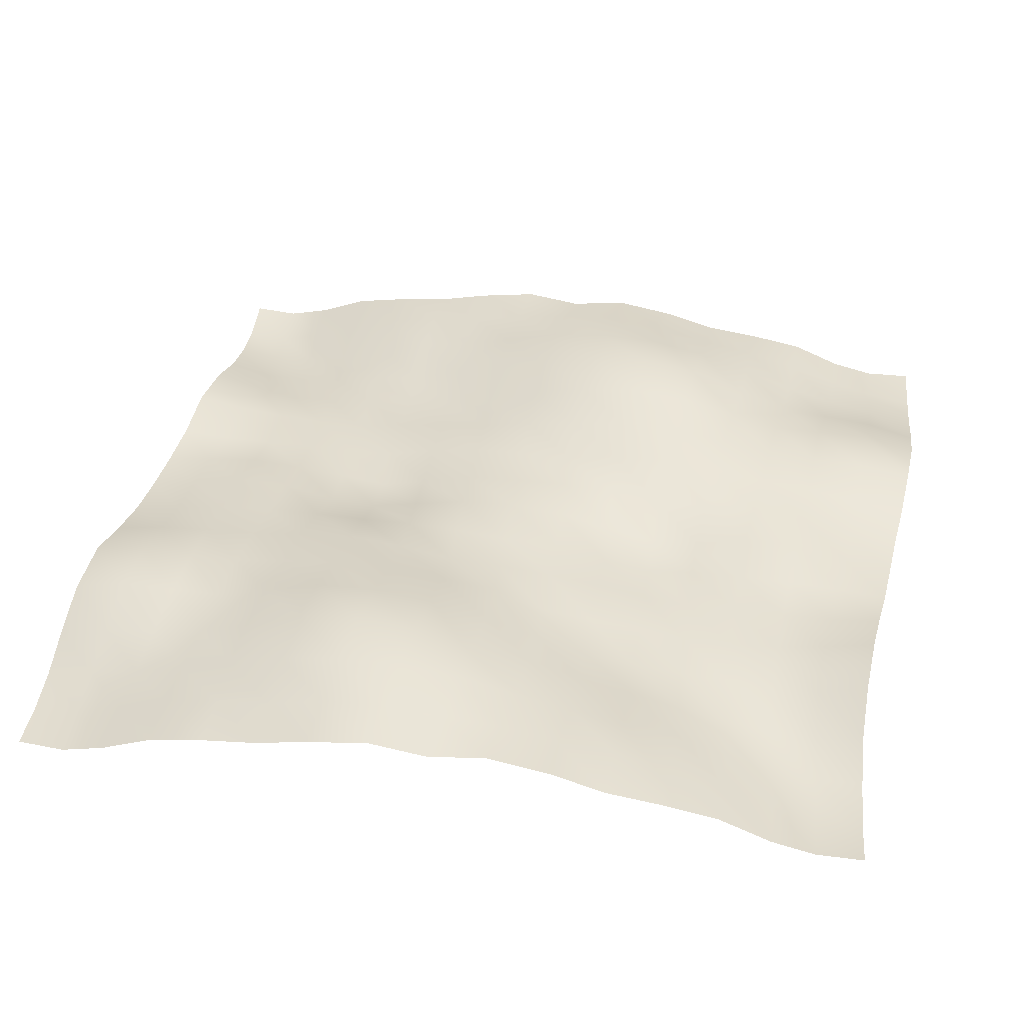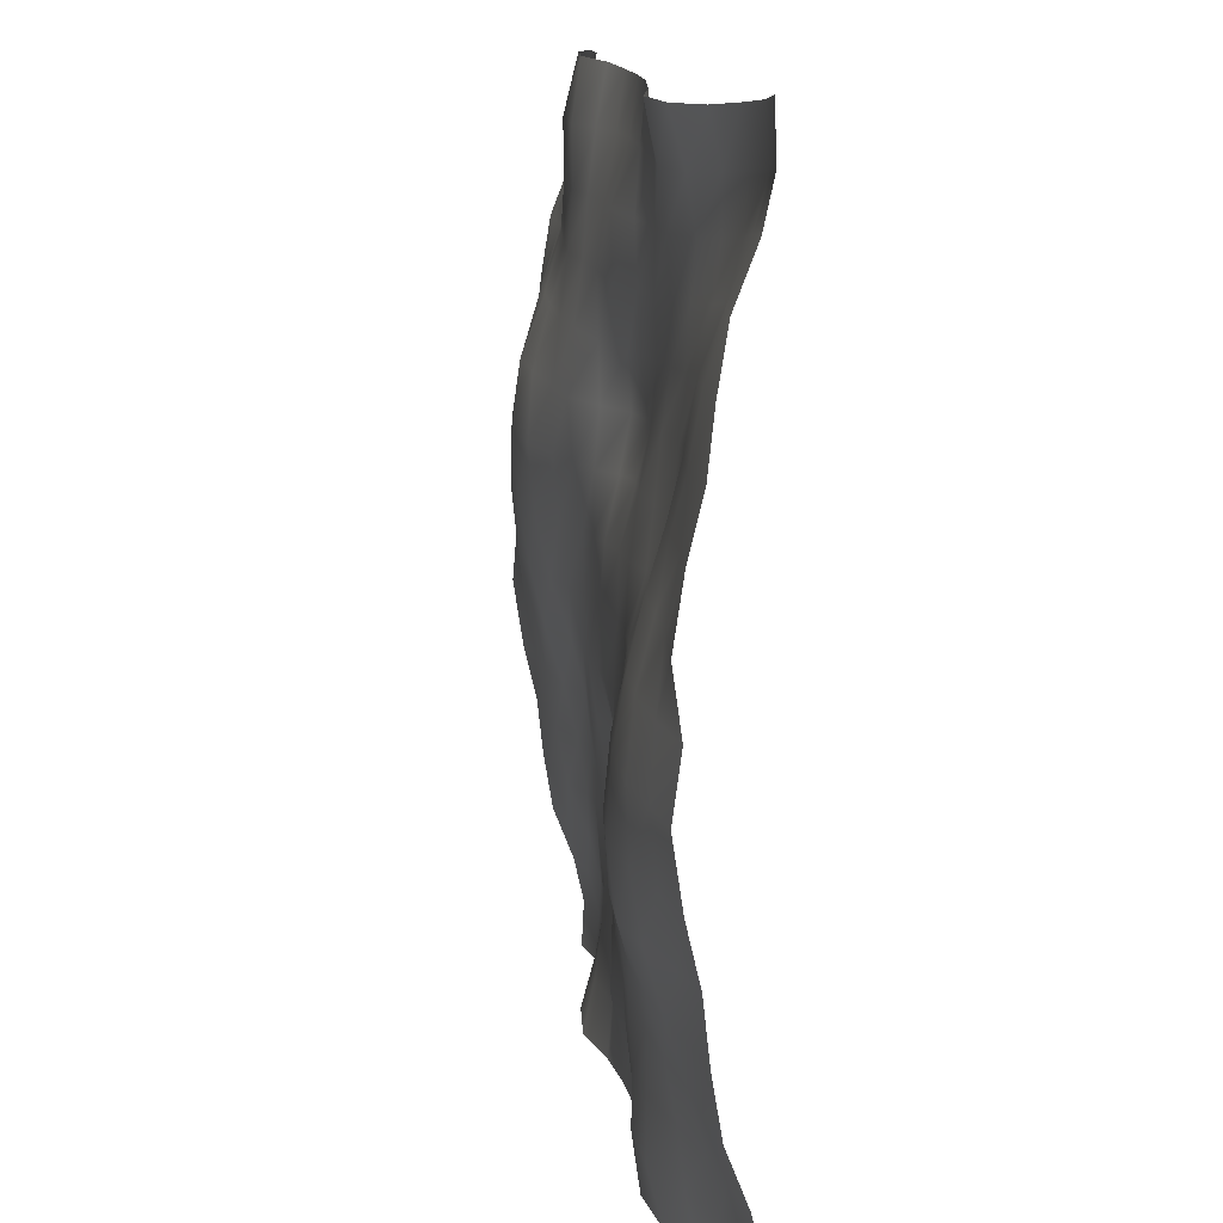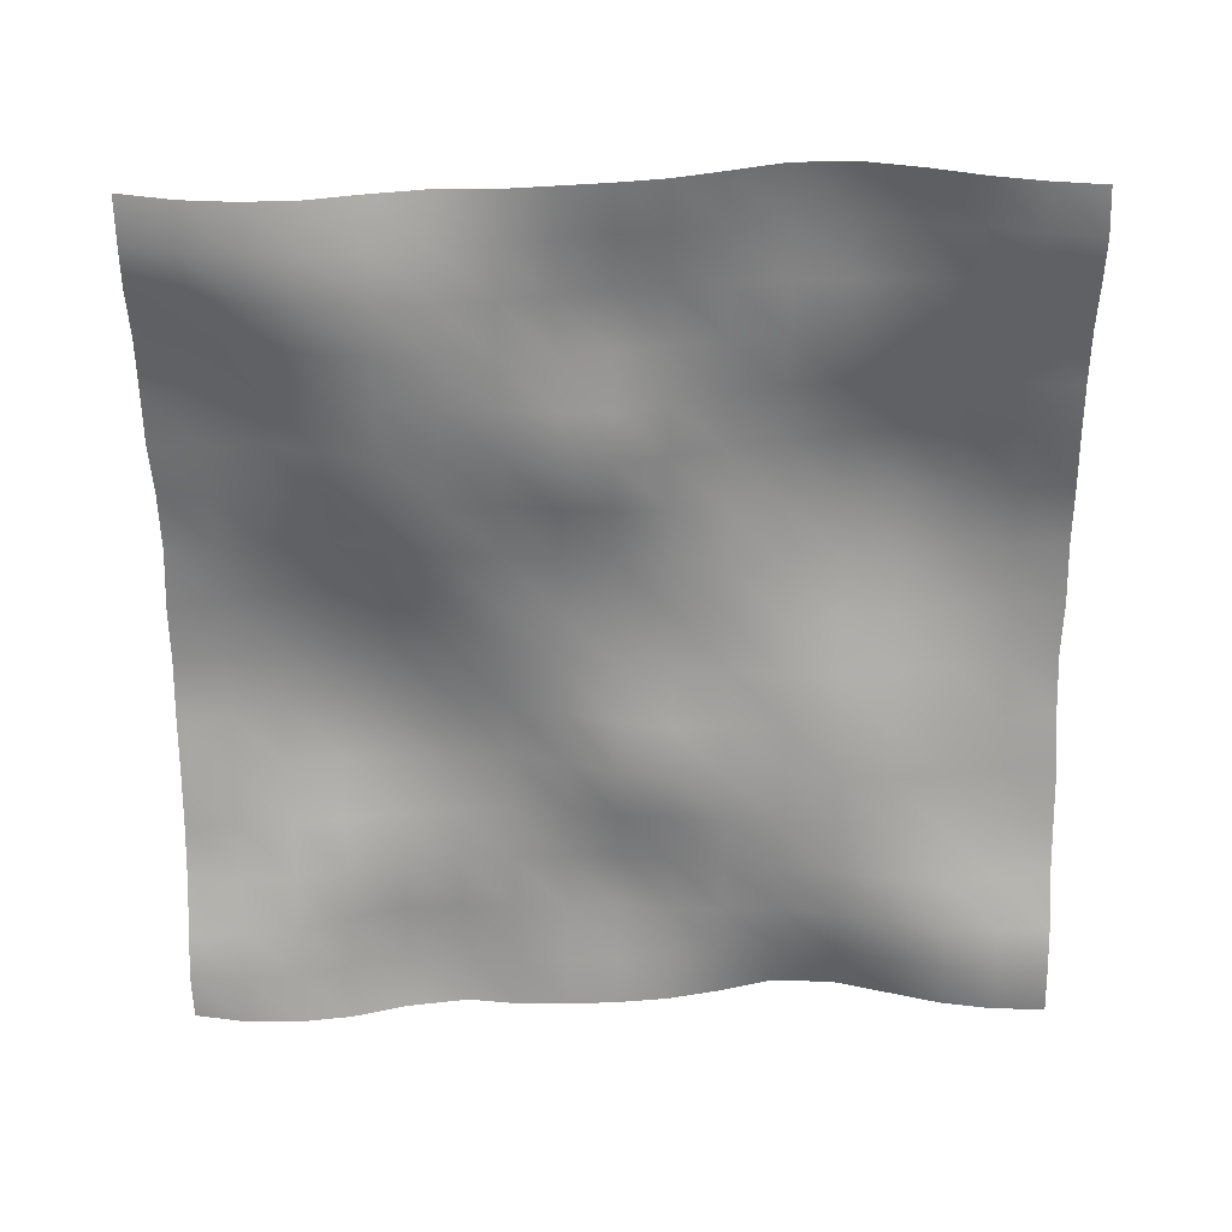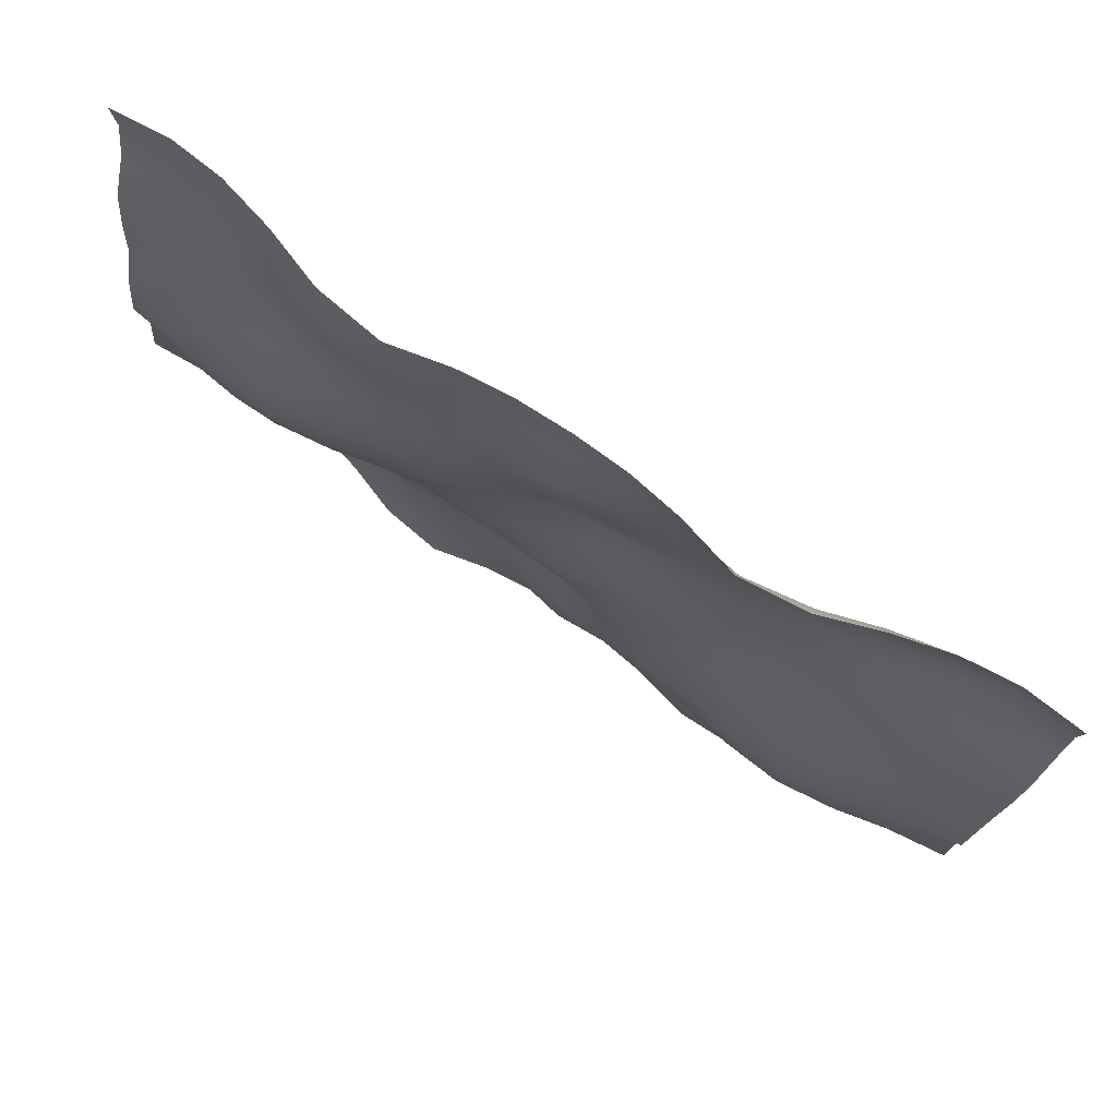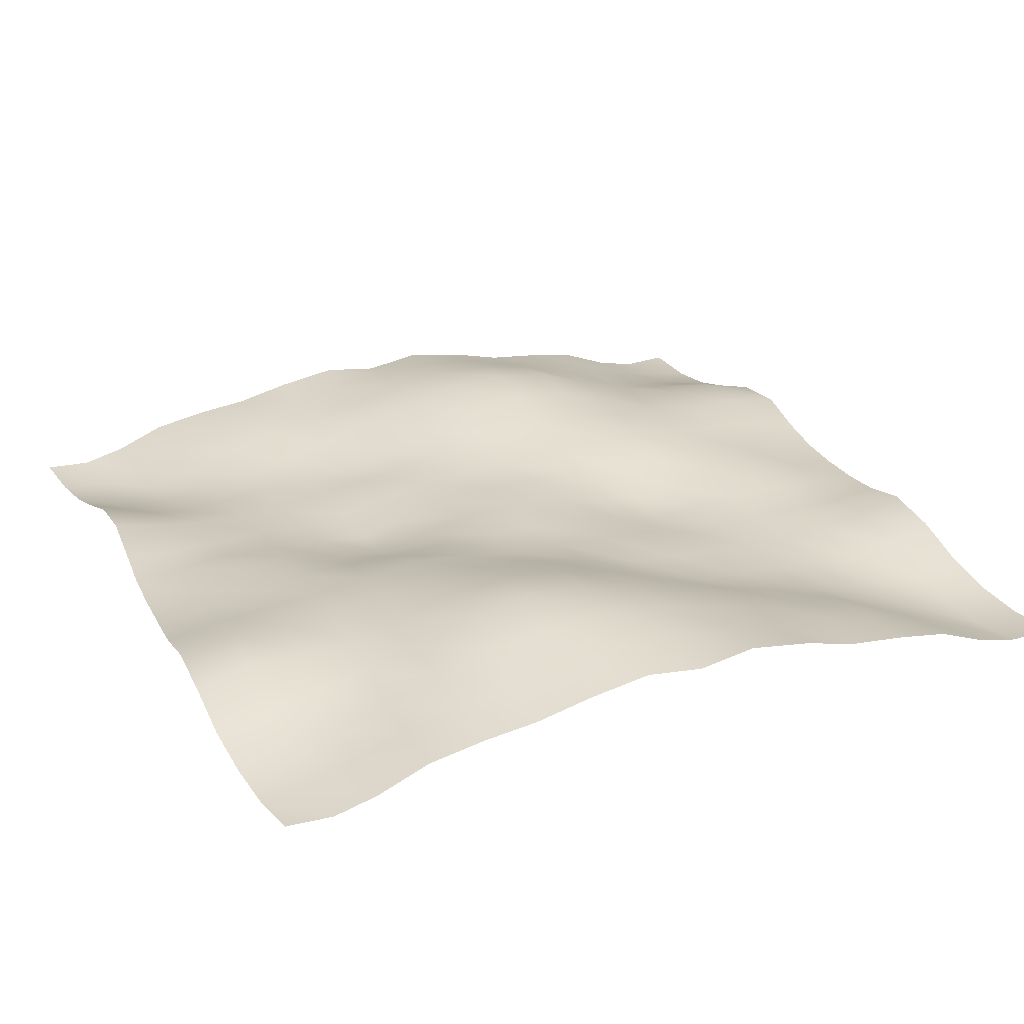
<metadata>
{"format":"obj","ext":"obj","renderer":"f3d","projection":"perspective","resolution":1024,"background":"white","views":[{"elev":37.1,"azim":101.1,"up":"+Y"},{"elev":12.1,"azim":-99.0,"up":"+Z"},{"elev":-63.3,"azim":-179.5,"up":"+Y"},{"elev":80.0,"azim":-146.7,"up":"+Z"},{"elev":25.9,"azim":64.7,"up":"+Y"}]}
</metadata>
<code>
o Plan.003_Plan.001
v 3.007e+04 -3417 -2.885e+04
v 2.622e+04 -3750 -2.849e+04
v 2.27e+04 -3408 -2.823e+04
v 1.902e+04 -2473 -2.798e+04
v 1.517e+04 -1150 -2.794e+04
v 1.081e+04 -647.4 -2.81e+04
v 6910 -1588 -2.834e+04
v 3422 -2042 -2.864e+04
v -97.46 -2158 -2.885e+04
v -3617 -2042 -2.905e+04
v -7105 -1588 -2.936e+04
v -1.1e+04 -647.4 -2.959e+04
v -1.536e+04 -1150 -2.976e+04
v -1.921e+04 -2473 -2.972e+04
v -2.289e+04 -3408 -2.946e+04
v -2.642e+04 -3750 -2.92e+04
v -3.027e+04 -3417 -2.885e+04
v 3.002e+04 -3571 -2.556e+04
v 2.627e+04 -4059 -2.534e+04
v 2.266e+04 -3706 -2.503e+04
v 1.892e+04 -3236 -2.471e+04
v 1.517e+04 -2105 -2.443e+04
v 1.089e+04 -1393 -2.45e+04
v 7052 -1902 -2.476e+04
v 3538 -1697 -2.512e+04
v -132.5 -1751 -2.543e+04
v -3599 -1581 -2.555e+04
v -7161 -939.2 -2.566e+04
v -1.102e+04 -89.17 -2.569e+04
v -1.533e+04 -189.3 -2.59e+04
v -1.929e+04 -1613 -2.599e+04
v -2.289e+04 -2750 -2.6e+04
v -2.647e+04 -3291 -2.586e+04
v -3.032e+04 -3571 -2.556e+04
v 3.008e+04 -2881 -2.249e+04
v 2.626e+04 -3284 -2.228e+04
v 2.257e+04 -3594 -2.182e+04
v 1.888e+04 -3231 -2.147e+04
v 1.508e+04 -2683 -2.117e+04
v 1.107e+04 -1864 -2.103e+04
v 7131 -1933 -2.115e+04
v 3706 -1407 -2.127e+04
v -127.6 -665.3 -2.159e+04
v -3753 -910.5 -2.174e+04
v -7315 -490.3 -2.18e+04
v -1.12e+04 -148.2 -2.184e+04
v -1.527e+04 -222.3 -2.194e+04
v -1.923e+04 -1208 -2.229e+04
v -2.28e+04 -2068 -2.248e+04
v -2.647e+04 -2437 -2.255e+04
v -3.026e+04 -2881 -2.249e+04
v 3.009e+04 -1458 -1.885e+04
v 2.625e+04 -2001 -1.881e+04
v 2.246e+04 -2793 -1.864e+04
v 1.886e+04 -2866 -1.82e+04
v 1.503e+04 -2411 -1.786e+04
v 1.11e+04 -2076 -1.755e+04
v 7237 -1866 -1.748e+04
v 3618 -1548 -1.742e+04
v -50.02 -772.6 -1.738e+04
v -3790 -471.1 -1.775e+04
v -7410 -198.5 -1.798e+04
v -1.132e+04 132.2 -1.816e+04
v -1.523e+04 -210.6 -1.838e+04
v -1.907e+04 -555.6 -1.864e+04
v -2.276e+04 -1089 -1.885e+04
v -2.642e+04 -1152 -1.889e+04
v -3.025e+04 -1458 -1.885e+04
v 3.013e+04 -808.5 -1.492e+04
v 2.637e+04 -889.6 -1.504e+04
v 2.243e+04 -1398 -1.498e+04
v 1.872e+04 -2128 -1.468e+04
v 1.503e+04 -2107 -1.432e+04
v 1.111e+04 -2117 -1.411e+04
v 7307 -2027 -1.388e+04
v 3498 -1788 -1.368e+04
v -34.62 -1633 -1.36e+04
v -3582 -512.6 -1.379e+04
v -7462 333.2 -1.412e+04
v -1.131e+04 594.9 -1.431e+04
v -1.515e+04 694.3 -1.469e+04
v -1.903e+04 457.7 -1.5e+04
v -2.283e+04 119.5 -1.508e+04
v -2.659e+04 -366.2 -1.495e+04
v -3.021e+04 -808.5 -1.492e+04
v 3.014e+04 -384.6 -1.106e+04
v 2.644e+04 -172.9 -1.106e+04
v 2.245e+04 -668.2 -1.113e+04
v 1.867e+04 -1529 -1.104e+04
v 1.504e+04 -1888 -1.076e+04
v 1.127e+04 -1587 -1.063e+04
v 7229 -1733 -1.048e+04
v 3514 -2190 -1.02e+04
v 29.37 -1832 -1.013e+04
v -3512 -603.5 -1.005e+04
v -7461 744.2 -1.006e+04
v -1.131e+04 1060 -1.026e+04
v -1.502e+04 1780 -1.058e+04
v -1.908e+04 2015 -1.091e+04
v -2.303e+04 1302 -1.104e+04
v -2.676e+04 216.2 -1.108e+04
v -3.02e+04 -384.6 -1.106e+04
v 3.001e+04 535.1 -7221
v 2.643e+04 119.2 -7204
v 2.264e+04 -24.45 -7322
v 1.868e+04 -602.2 -7445
v 1.499e+04 -1482 -7207
v 1.141e+04 -1179 -6927
v 7336 -1032 -6862
v 3602 -1536 -6838
v 50.57 -1161 -6618
v -3696 -291.4 -6266
v -7547 395.7 -5927
v -1.124e+04 1124 -6006
v -1.505e+04 2099 -6157
v -1.911e+04 2596 -6406
v -2.312e+04 2032 -6729
v -2.677e+04 1183 -7024
v -3.033e+04 535.1 -7221
v 3.001e+04 1210 -2795
v 2.645e+04 888.4 -3226
v 2.278e+04 711.3 -3492
v 1.878e+04 564.8 -3634
v 1.493e+04 -567.3 -3611
v 1.14e+04 -778.1 -3327
v 7501 -508.2 -3051
v 3711 -552.3 -2900
v -33.71 -324.3 -2727
v -3944 -220.1 -2321
v -7601 -214 -2053
v -1.125e+04 778.1 -1891
v -1.513e+04 1689 -1839
v -1.909e+04 2283 -1994
v -2.309e+04 2170 -2331
v -2.681e+04 1627 -2597
v -3.033e+04 1210 -2795
v 3.007e+04 633.2 1321
v 2.668e+04 1358 974.3
v 2.281e+04 1738 612.3
v 1.887e+04 1515 397.4
v 1.494e+04 739.6 270.3
v 1.125e+04 162.4 479.9
v 7428 -276.4 874.2
v 3807 -446.6 1089
v -97.46 -14.54 1321
v -4002 -446.6 1553
v -7623 -276.4 1768
v -1.145e+04 162.4 2163
v -1.514e+04 739.6 2372
v -1.906e+04 1515 2245
v -2.301e+04 1738 2030
v -2.687e+04 1358 1668
v -3.027e+04 633.2 1321
v 3.013e+04 1210 5437
v 2.662e+04 1627 5240
v 2.289e+04 2170 4974
v 1.89e+04 2283 4636
v 1.493e+04 1689 4481
v 1.106e+04 778.1 4533
v 7406 -214 4695
v 3749 -220.1 4963
v -161.2 -324.3 5369
v -3905 -552.3 5542
v -7696 -508.2 5693
v -1.16e+04 -778.1 5969
v -1.512e+04 -567.3 6253
v -1.897e+04 564.8 6276
v -2.298e+04 711.3 6134
v -2.664e+04 888.4 5868
v -3.02e+04 1210 5437
v 3.013e+04 535.1 9864
v 2.657e+04 1183 9666
v 2.293e+04 2032 9372
v 1.891e+04 2596 9049
v 1.486e+04 2099 8799
v 1.105e+04 1124 8649
v 7352 395.7 8570
v 3501 -291.4 8908
v -245.5 -1161 9261
v -3797 -1536 9481
v -7531 -1032 9504
v -1.16e+04 -1179 9570
v -1.519e+04 -1482 9849
v -1.887e+04 -602.2 1.009e+04
v -2.283e+04 -24.45 9964
v -2.662e+04 119.2 9846
v -3.02e+04 535.1 9864
v 3e+04 -384.6 1.37e+04
v 2.656e+04 216.2 1.372e+04
v 2.283e+04 1302 1.368e+04
v 1.889e+04 2015 1.355e+04
v 1.482e+04 1780 1.323e+04
v 1.111e+04 1060 1.29e+04
v 7266 744.2 1.27e+04
v 3317 -603.5 1.269e+04
v -224.3 -1832 1.278e+04
v -3709 -2190 1.285e+04
v -7424 -1733 1.313e+04
v -1.146e+04 -1587 1.328e+04
v -1.523e+04 -1888 1.34e+04
v -1.886e+04 -1529 1.369e+04
v -2.265e+04 -668.2 1.378e+04
v -2.663e+04 -172.9 1.37e+04
v -3.033e+04 -384.6 1.37e+04
v 3.001e+04 -808.5 1.756e+04
v 2.639e+04 -366.2 1.759e+04
v 2.263e+04 119.5 1.772e+04
v 1.883e+04 457.7 1.764e+04
v 1.496e+04 694.3 1.733e+04
v 1.111e+04 594.9 1.696e+04
v 7267 333.2 1.676e+04
v 3387 -512.6 1.643e+04
v -160.3 -1633 1.624e+04
v -3693 -1788 1.633e+04
v -7502 -2027 1.652e+04
v -1.13e+04 -2117 1.675e+04
v -1.522e+04 -2107 1.696e+04
v -1.892e+04 -2128 1.732e+04
v -2.262e+04 -1398 1.762e+04
v -2.657e+04 -889.6 1.768e+04
v -3.032e+04 -808.5 1.756e+04
v 3.005e+04 -1458 2.149e+04
v 2.623e+04 -1152 2.153e+04
v 2.256e+04 -1089 2.15e+04
v 1.888e+04 -555.6 2.128e+04
v 1.503e+04 -210.6 2.102e+04
v 1.112e+04 132.2 2.08e+04
v 7215 -198.5 2.063e+04
v 3595 -471.1 2.039e+04
v -144.9 -772.6 2.002e+04
v -3812 -1548 2.006e+04
v -7432 -1866 2.012e+04
v -1.13e+04 -2076 2.019e+04
v -1.523e+04 -2411 2.05e+04
v -1.906e+04 -2866 2.084e+04
v -2.266e+04 -2793 2.128e+04
v -2.644e+04 -2001 2.145e+04
v -3.028e+04 -1458 2.149e+04
v 3.006e+04 -2881 2.513e+04
v 2.627e+04 -2437 2.519e+04
v 2.26e+04 -2068 2.512e+04
v 1.903e+04 -1208 2.493e+04
v 1.508e+04 -222.3 2.458e+04
v 1.1e+04 -148.2 2.448e+04
v 7120 -490.3 2.444e+04
v 3558 -910.5 2.438e+04
v -67.36 -665.3 2.423e+04
v -3901 -1407 2.391e+04
v -7326 -1933 2.379e+04
v -1.126e+04 -1864 2.367e+04
v -1.527e+04 -2683 2.381e+04
v -1.908e+04 -3231 2.411e+04
v -2.276e+04 -3594 2.446e+04
v -2.645e+04 -3284 2.492e+04
v -3.027e+04 -2881 2.513e+04
v 3.013e+04 -3571 2.821e+04
v 2.628e+04 -3291 2.85e+04
v 2.269e+04 -2750 2.864e+04
v 1.91e+04 -1613 2.863e+04
v 1.514e+04 -189.3 2.854e+04
v 1.083e+04 -89.17 2.833e+04
v 6966 -939.2 2.83e+04
v 3404 -1581 2.819e+04
v -62.44 -1751 2.807e+04
v -3733 -1697 2.777e+04
v -7247 -1902 2.74e+04
v -1.108e+04 -1393 2.714e+04
v -1.536e+04 -2105 2.707e+04
v -1.911e+04 -3236 2.735e+04
v -2.285e+04 -3706 2.767e+04
v -2.647e+04 -4059 2.798e+04
v -3.021e+04 -3571 2.821e+04
v 3.007e+04 -3417 3.149e+04
v 2.622e+04 -3750 3.185e+04
v 2.27e+04 -3408 3.21e+04
v 1.902e+04 -2473 3.236e+04
v 1.517e+04 -1150 3.24e+04
v 1.081e+04 -647.4 3.224e+04
v 6910 -1588 3.2e+04
v 3422 -2042 3.17e+04
v -97.46 -2158 3.149e+04
v -3617 -2042 3.128e+04
v -7105 -1588 3.098e+04
v -1.1e+04 -647.4 3.074e+04
v -1.536e+04 -1150 3.058e+04
v -1.921e+04 -2473 3.062e+04
v -2.289e+04 -3408 3.087e+04
v -2.642e+04 -3750 3.113e+04
v -3.027e+04 -3417 3.149e+04
f 1 18 19 2
f 2 19 20 3
f 3 20 21 4
f 4 21 22 5
f 5 22 23 6
f 6 23 24 7
f 7 24 25 8
f 8 25 26 9
f 9 26 27 10
f 10 27 28 11
f 11 28 29 12
f 12 29 30 13
f 13 30 31 14
f 14 31 32 15
f 15 32 33 16
f 16 33 34 17
f 18 35 36 19
f 19 36 37 20
f 20 37 38 21
f 21 38 39 22
f 22 39 40 23
f 23 40 41 24
f 24 41 42 25
f 25 42 43 26
f 26 43 44 27
f 27 44 45 28
f 28 45 46 29
f 29 46 47 30
f 30 47 48 31
f 31 48 49 32
f 32 49 50 33
f 33 50 51 34
f 35 52 53 36
f 36 53 54 37
f 37 54 55 38
f 38 55 56 39
f 39 56 57 40
f 40 57 58 41
f 41 58 59 42
f 42 59 60 43
f 43 60 61 44
f 44 61 62 45
f 45 62 63 46
f 46 63 64 47
f 47 64 65 48
f 48 65 66 49
f 49 66 67 50
f 50 67 68 51
f 52 69 70 53
f 53 70 71 54
f 54 71 72 55
f 55 72 73 56
f 56 73 74 57
f 57 74 75 58
f 58 75 76 59
f 59 76 77 60
f 60 77 78 61
f 61 78 79 62
f 62 79 80 63
f 63 80 81 64
f 64 81 82 65
f 65 82 83 66
f 66 83 84 67
f 67 84 85 68
f 69 86 87 70
f 70 87 88 71
f 71 88 89 72
f 72 89 90 73
f 73 90 91 74
f 74 91 92 75
f 75 92 93 76
f 76 93 94 77
f 77 94 95 78
f 78 95 96 79
f 79 96 97 80
f 80 97 98 81
f 81 98 99 82
f 82 99 100 83
f 83 100 101 84
f 84 101 102 85
f 86 103 104 87
f 87 104 105 88
f 88 105 106 89
f 89 106 107 90
f 90 107 108 91
f 91 108 109 92
f 92 109 110 93
f 93 110 111 94
f 94 111 112 95
f 95 112 113 96
f 96 113 114 97
f 97 114 115 98
f 98 115 116 99
f 99 116 117 100
f 100 117 118 101
f 101 118 119 102
f 103 120 121 104
f 104 121 122 105
f 105 122 123 106
f 106 123 124 107
f 107 124 125 108
f 108 125 126 109
f 109 126 127 110
f 110 127 128 111
f 111 128 129 112
f 112 129 130 113
f 113 130 131 114
f 114 131 132 115
f 115 132 133 116
f 116 133 134 117
f 117 134 135 118
f 118 135 136 119
f 120 137 138 121
f 121 138 139 122
f 122 139 140 123
f 123 140 141 124
f 124 141 142 125
f 125 142 143 126
f 126 143 144 127
f 127 144 145 128
f 128 145 146 129
f 129 146 147 130
f 130 147 148 131
f 131 148 149 132
f 132 149 150 133
f 133 150 151 134
f 134 151 152 135
f 135 152 153 136
f 137 154 155 138
f 138 155 156 139
f 139 156 157 140
f 140 157 158 141
f 141 158 159 142
f 142 159 160 143
f 143 160 161 144
f 144 161 162 145
f 145 162 163 146
f 146 163 164 147
f 147 164 165 148
f 148 165 166 149
f 149 166 167 150
f 150 167 168 151
f 151 168 169 152
f 152 169 170 153
f 154 171 172 155
f 155 172 173 156
f 156 173 174 157
f 157 174 175 158
f 158 175 176 159
f 159 176 177 160
f 160 177 178 161
f 161 178 179 162
f 162 179 180 163
f 163 180 181 164
f 164 181 182 165
f 165 182 183 166
f 166 183 184 167
f 167 184 185 168
f 168 185 186 169
f 169 186 187 170
f 171 188 189 172
f 172 189 190 173
f 173 190 191 174
f 174 191 192 175
f 175 192 193 176
f 176 193 194 177
f 177 194 195 178
f 178 195 196 179
f 179 196 197 180
f 180 197 198 181
f 181 198 199 182
f 182 199 200 183
f 183 200 201 184
f 184 201 202 185
f 185 202 203 186
f 186 203 204 187
f 188 205 206 189
f 189 206 207 190
f 190 207 208 191
f 191 208 209 192
f 192 209 210 193
f 193 210 211 194
f 194 211 212 195
f 195 212 213 196
f 196 213 214 197
f 197 214 215 198
f 198 215 216 199
f 199 216 217 200
f 200 217 218 201
f 201 218 219 202
f 202 219 220 203
f 203 220 221 204
f 205 222 223 206
f 206 223 224 207
f 207 224 225 208
f 208 225 226 209
f 209 226 227 210
f 210 227 228 211
f 211 228 229 212
f 212 229 230 213
f 213 230 231 214
f 214 231 232 215
f 215 232 233 216
f 216 233 234 217
f 217 234 235 218
f 218 235 236 219
f 219 236 237 220
f 220 237 238 221
f 222 239 240 223
f 223 240 241 224
f 224 241 242 225
f 225 242 243 226
f 226 243 244 227
f 227 244 245 228
f 228 245 246 229
f 229 246 247 230
f 230 247 248 231
f 231 248 249 232
f 232 249 250 233
f 233 250 251 234
f 234 251 252 235
f 235 252 253 236
f 236 253 254 237
f 237 254 255 238
f 239 256 257 240
f 240 257 258 241
f 241 258 259 242
f 242 259 260 243
f 243 260 261 244
f 244 261 262 245
f 245 262 263 246
f 246 263 264 247
f 247 264 265 248
f 248 265 266 249
f 249 266 267 250
f 250 267 268 251
f 251 268 269 252
f 252 269 270 253
f 253 270 271 254
f 254 271 272 255
f 256 273 274 257
f 257 274 275 258
f 258 275 276 259
f 259 276 277 260
f 260 277 278 261
f 261 278 279 262
f 262 279 280 263
f 263 280 281 264
f 264 281 282 265
f 265 282 283 266
f 266 283 284 267
f 267 284 285 268
f 268 285 286 269
f 269 286 287 270
f 270 287 288 271
f 271 288 289 272

</code>
